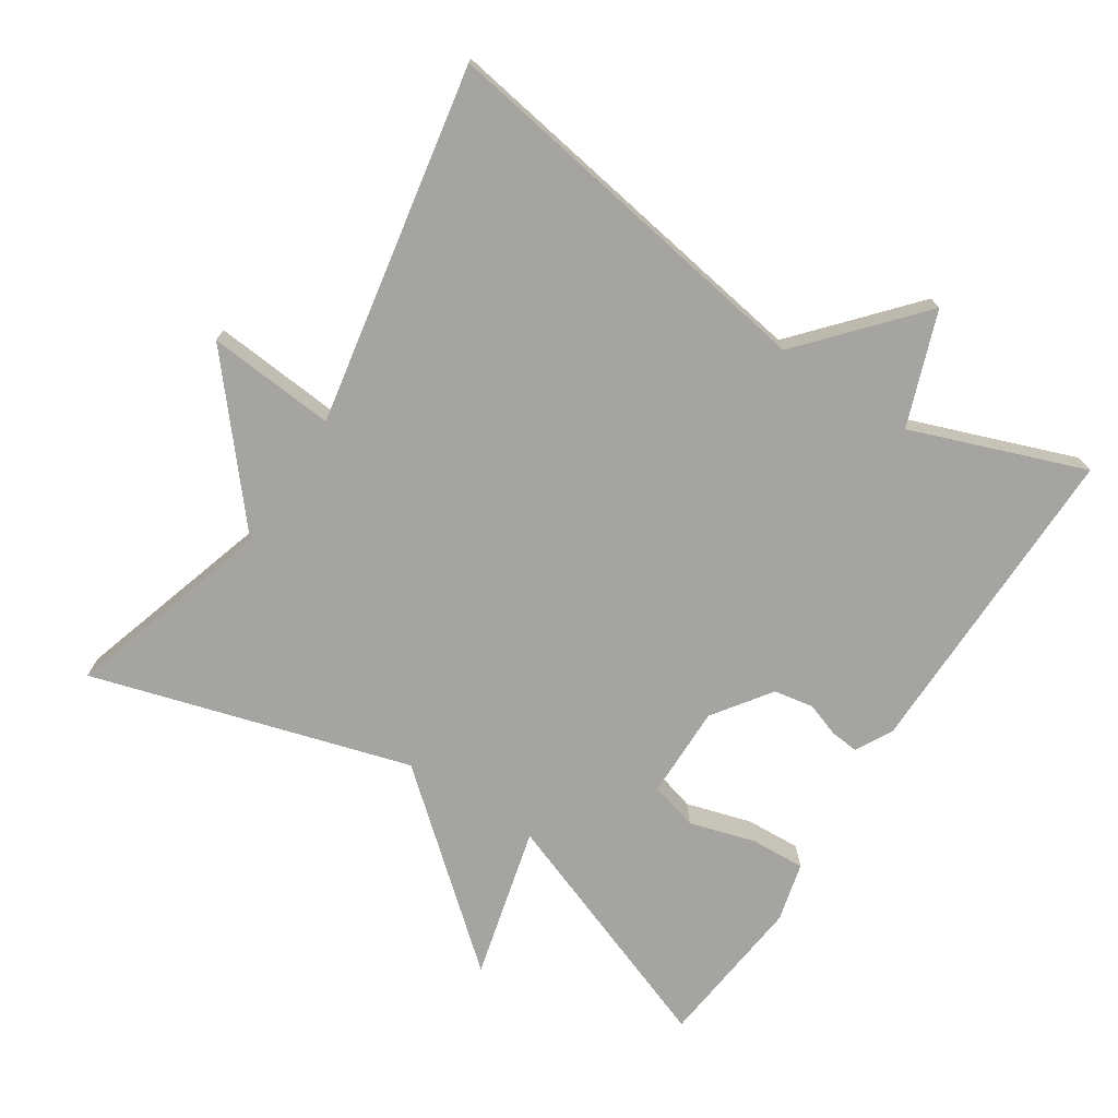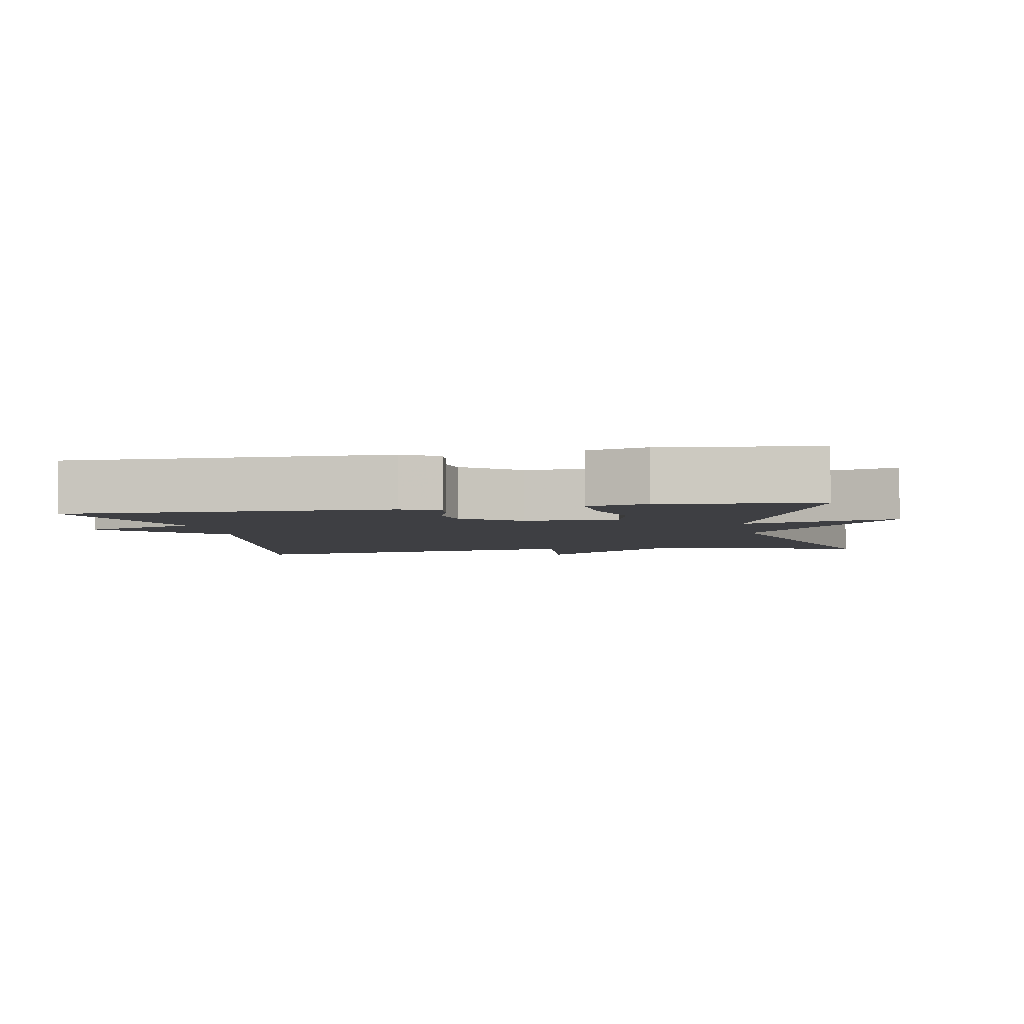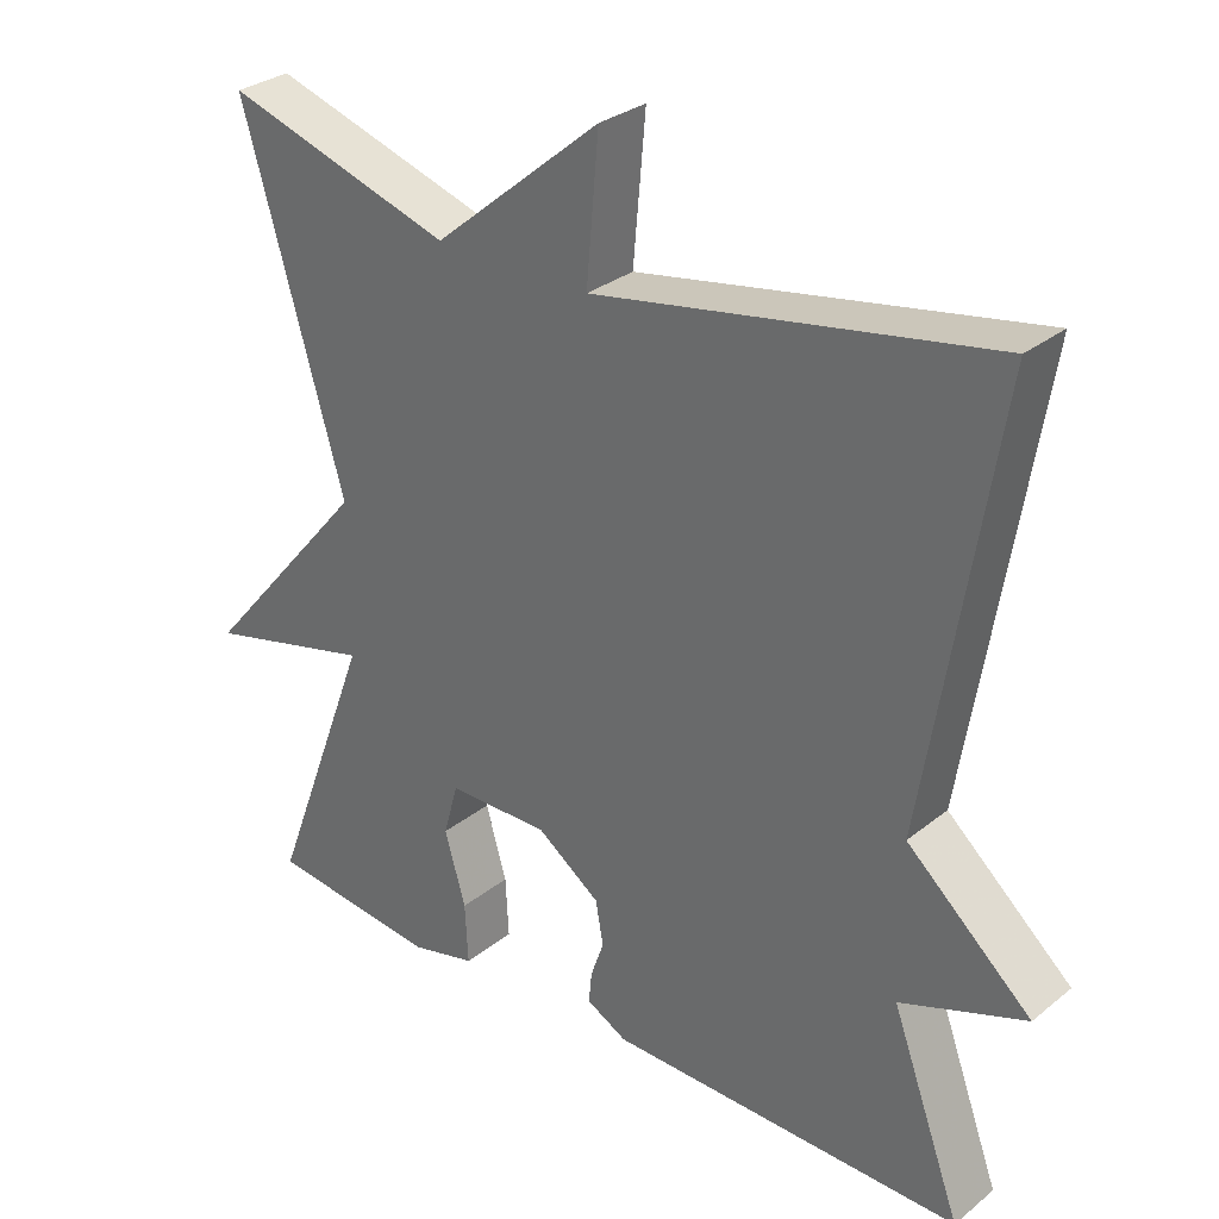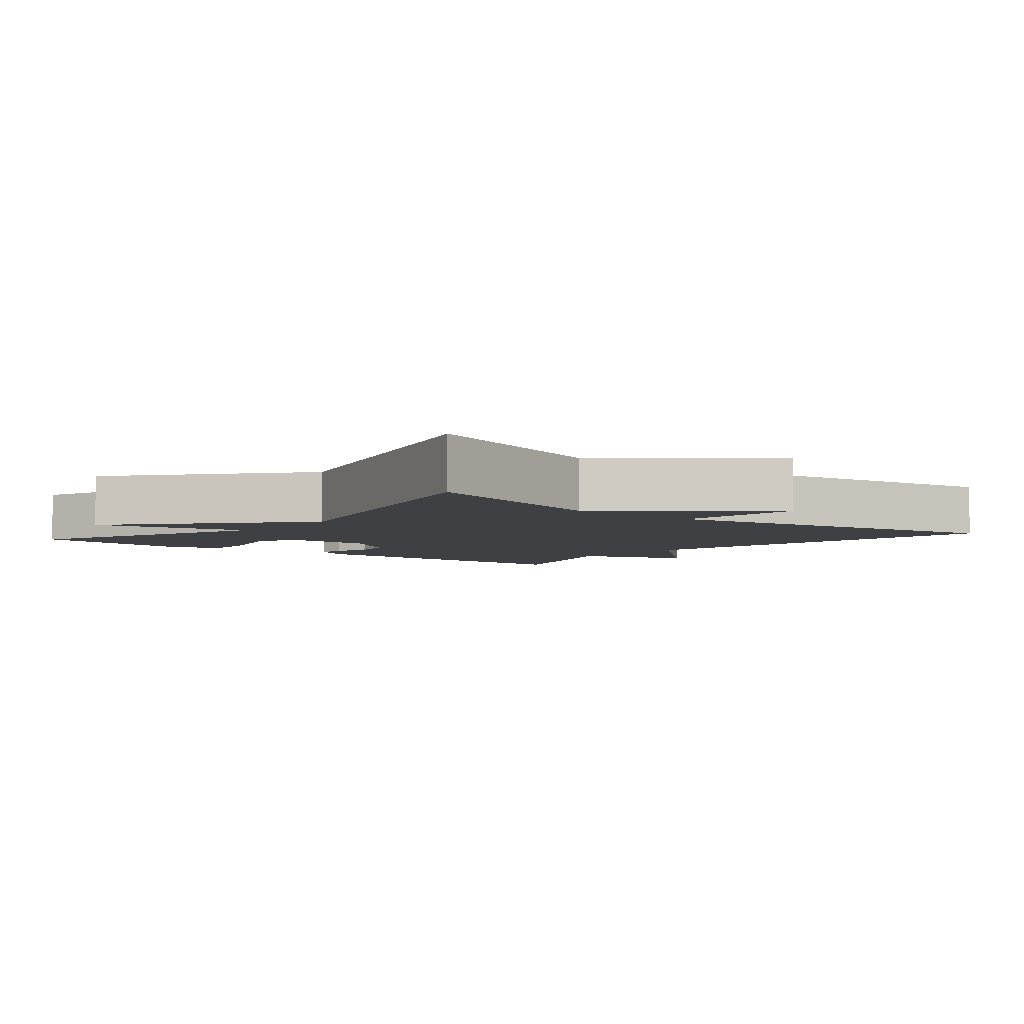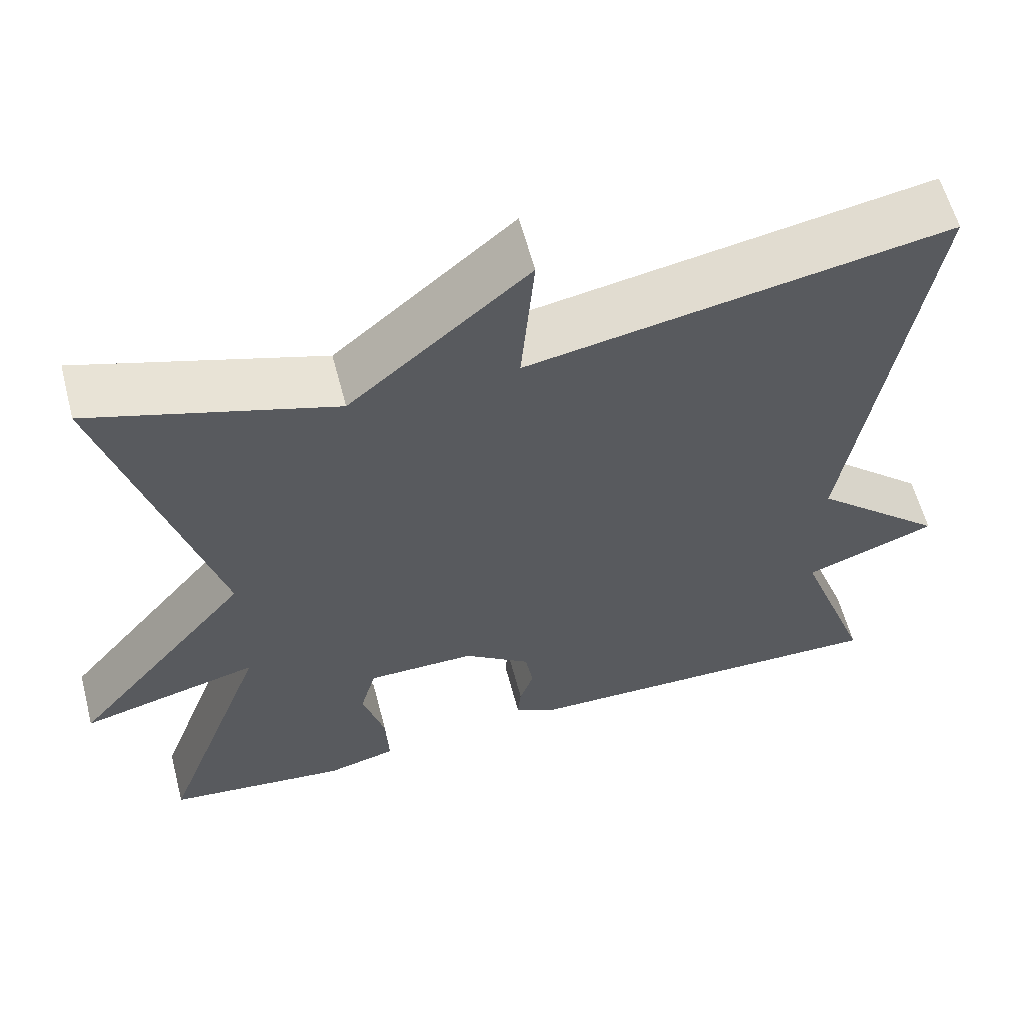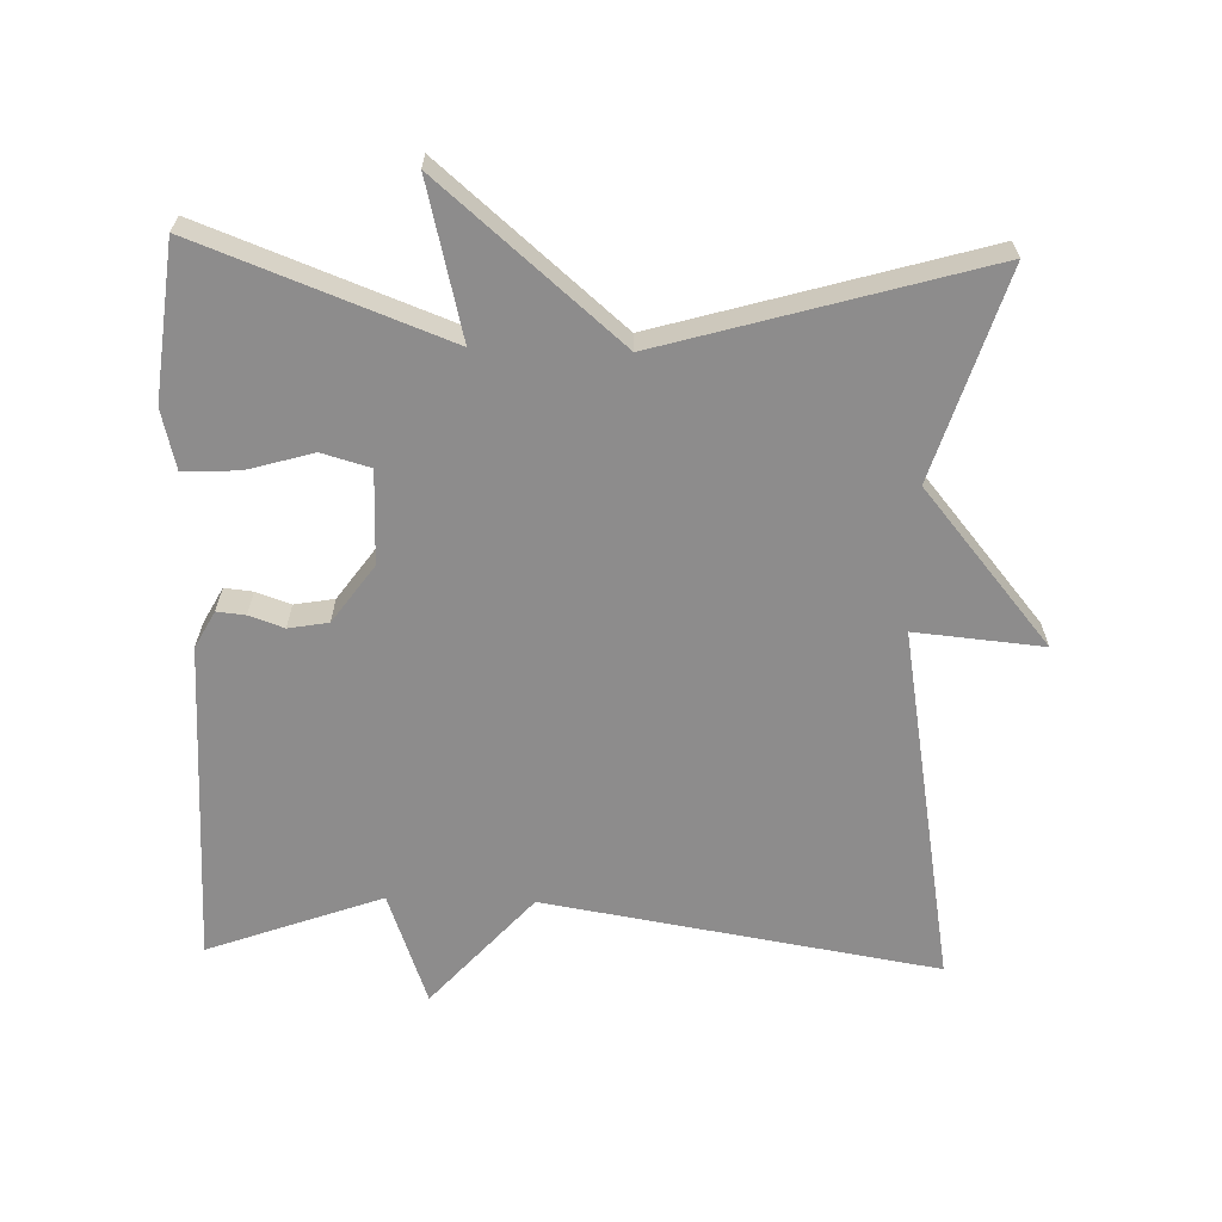
<metadata>
{"format":"obj","ext":"obj","renderer":"f3d","projection":"perspective","resolution":1024,"background":"white","views":[{"elev":-73.3,"azim":57.1,"up":"+Y"},{"elev":-4.3,"azim":-169.7,"up":"+Y"},{"elev":30.2,"azim":41.0,"up":"+Z"},{"elev":-5.0,"azim":-40.0,"up":"+Y"},{"elev":59.6,"azim":-14.7,"up":"+Z"},{"elev":-64.3,"azim":-91.8,"up":"+Y"}]}
</metadata>
<code>
v -0.5 0.07 -0.5
v -0.369 0.07 -0.151
v -0.585 0.07 -0.205
v -0.369 0.07 0.049
v -0.5 0.07 0.5
v -0.207 0.07 0.409
v 0.009 0.07 0.59
v -0.007 0.07 0.409
v 0.5 0.07 0.5
v 0.41 0.07 -0.055
v 0.57 0.07 -0.197
v 0.41 0.07 -0.255
v 0.5 0.07 -0.5
v 0.044 0.07 -0.494
v -0.008 0.07 -0.466
v -0.004 0.07 -0.426
v 0.013 0.07 -0.377
v 0.003 0.07 -0.321
v -0.078 0.07 -0.263
v -0.209 0.07 -0.264
v -0.228 0.07 -0.332
v -0.201 0.07 -0.425
v -0.197 0.07 -0.503
v -0.281 0.07 -0.524
v -0.5 0 -0.5
v -0.369 0 -0.151
v -0.585 0 -0.205
v -0.369 0 0.049
v -0.5 0 0.5
v -0.207 0 0.409
v 0.009 0 0.59
v -0.007 0 0.409
v 0.5 0 0.5
v 0.41 0 -0.055
v 0.57 0 -0.197
v 0.41 0 -0.255
v 0.5 0 -0.5
v 0.044 0 -0.494
v -0.008 0 -0.466
v -0.004 0 -0.426
v 0.013 0 -0.377
v 0.003 0 -0.321
v -0.078 0 -0.263
v -0.209 0 -0.264
v -0.228 0 -0.332
v -0.201 0 -0.425
v -0.197 0 -0.503
v -0.281 0 -0.524
f 24 1 2
f 23 24 2
f 22 23 2
f 21 22 2
f 20 21 2
f 19 20 2
f 15 16 17
f 14 15 17
f 13 14 17
f 12 13 17
f 12 17 18
f 11 12 18
f 10 11 18
f 10 18 19
f 9 10 19
f 8 9 19
f 8 19 2
f 7 8 2
f 6 7 2
f 2 3 4
f 6 2 4
f 4 5 6
f 26 25 48
f 26 48 47
f 26 47 46
f 26 46 45
f 26 45 44
f 26 44 43
f 41 40 39
f 41 39 38
f 41 38 37
f 41 37 36
f 42 41 36
f 42 36 35
f 42 35 34
f 43 42 34
f 43 34 33
f 43 33 32
f 26 43 32
f 26 32 31
f 26 31 30
f 28 27 26
f 28 26 30
f 30 29 28
f 1 25 26 2
f 2 26 27 3
f 3 27 28 4
f 4 28 29 5
f 5 29 30 6
f 6 30 31 7
f 7 31 32 8
f 8 32 33 9
f 9 33 34 10
f 10 34 35 11
f 11 35 36 12
f 12 36 37 13
f 13 37 38 14
f 14 38 39 15
f 15 39 40 16
f 16 40 41 17
f 17 41 42 18
f 18 42 43 19
f 19 43 44 20
f 20 44 45 21
f 21 45 46 22
f 22 46 47 23
f 23 47 48 24
f 24 48 25 1

</code>
